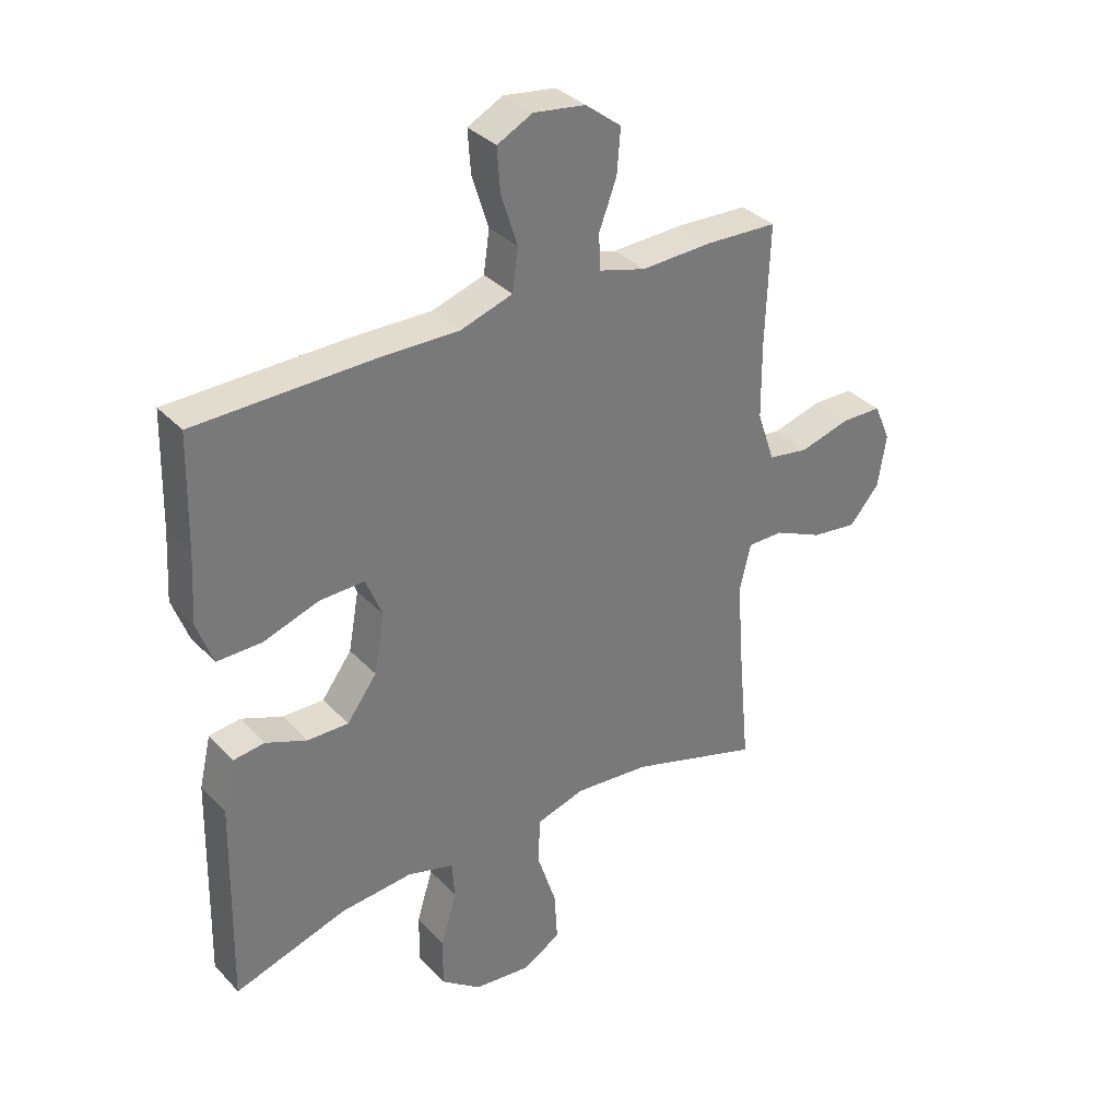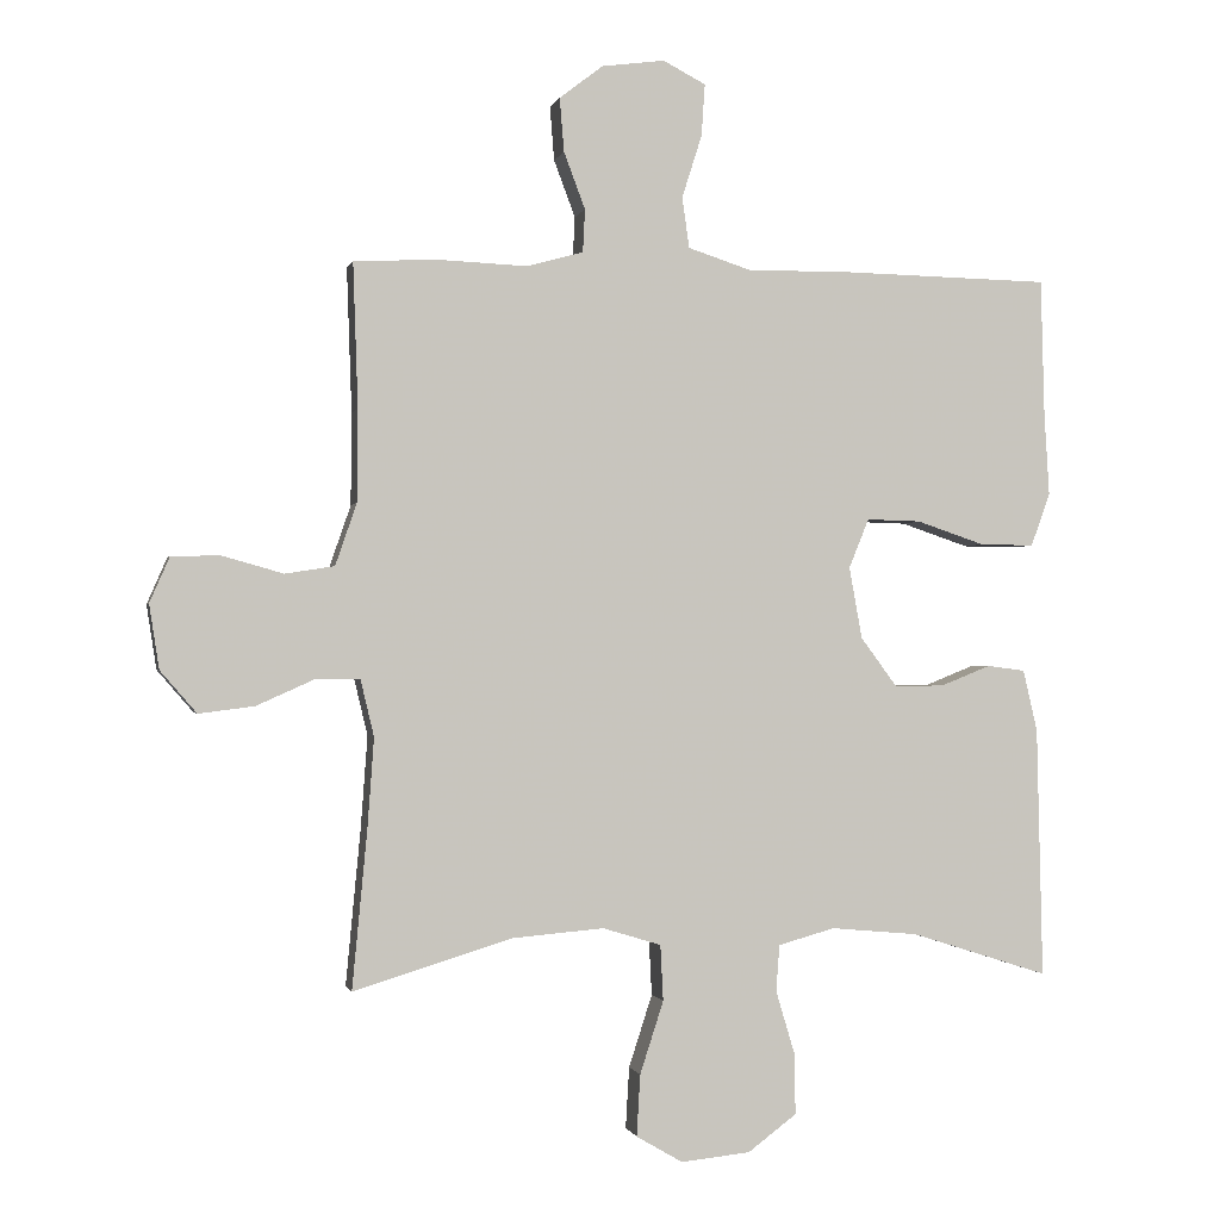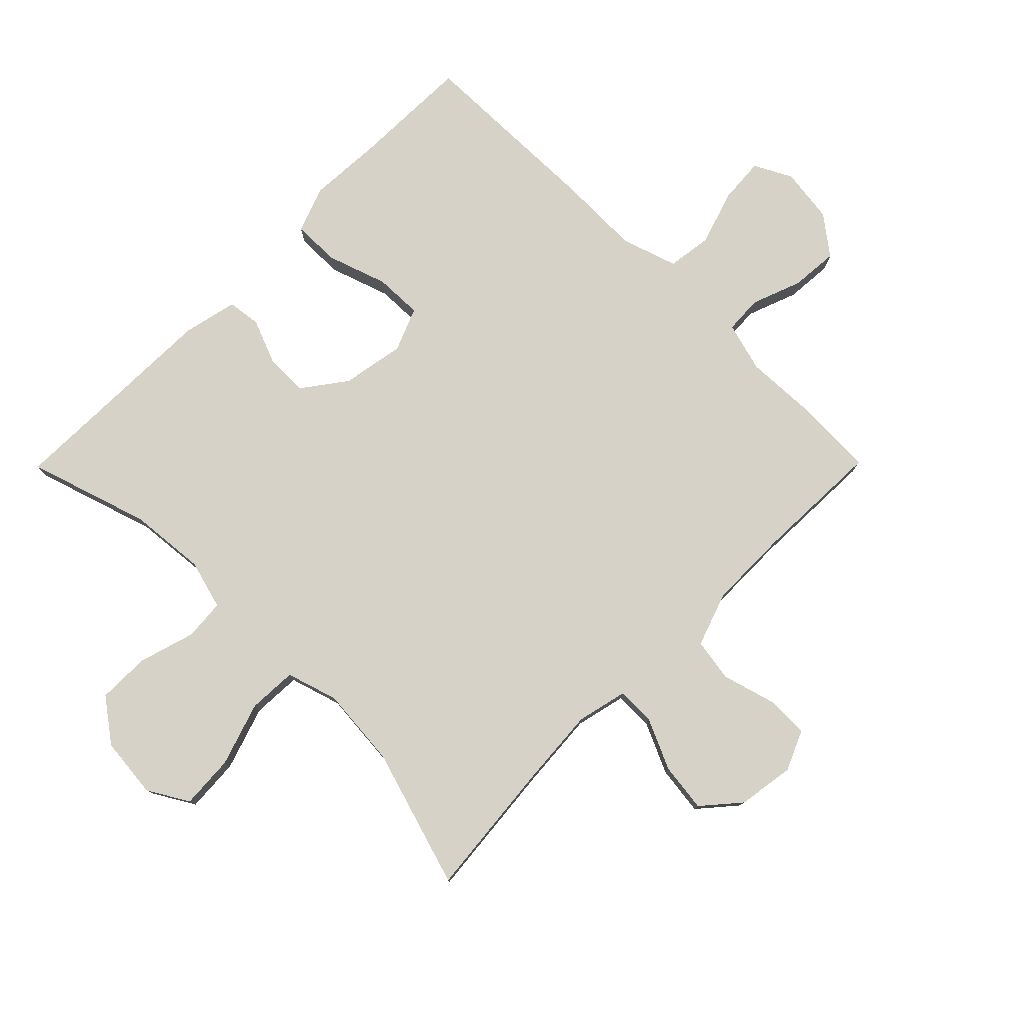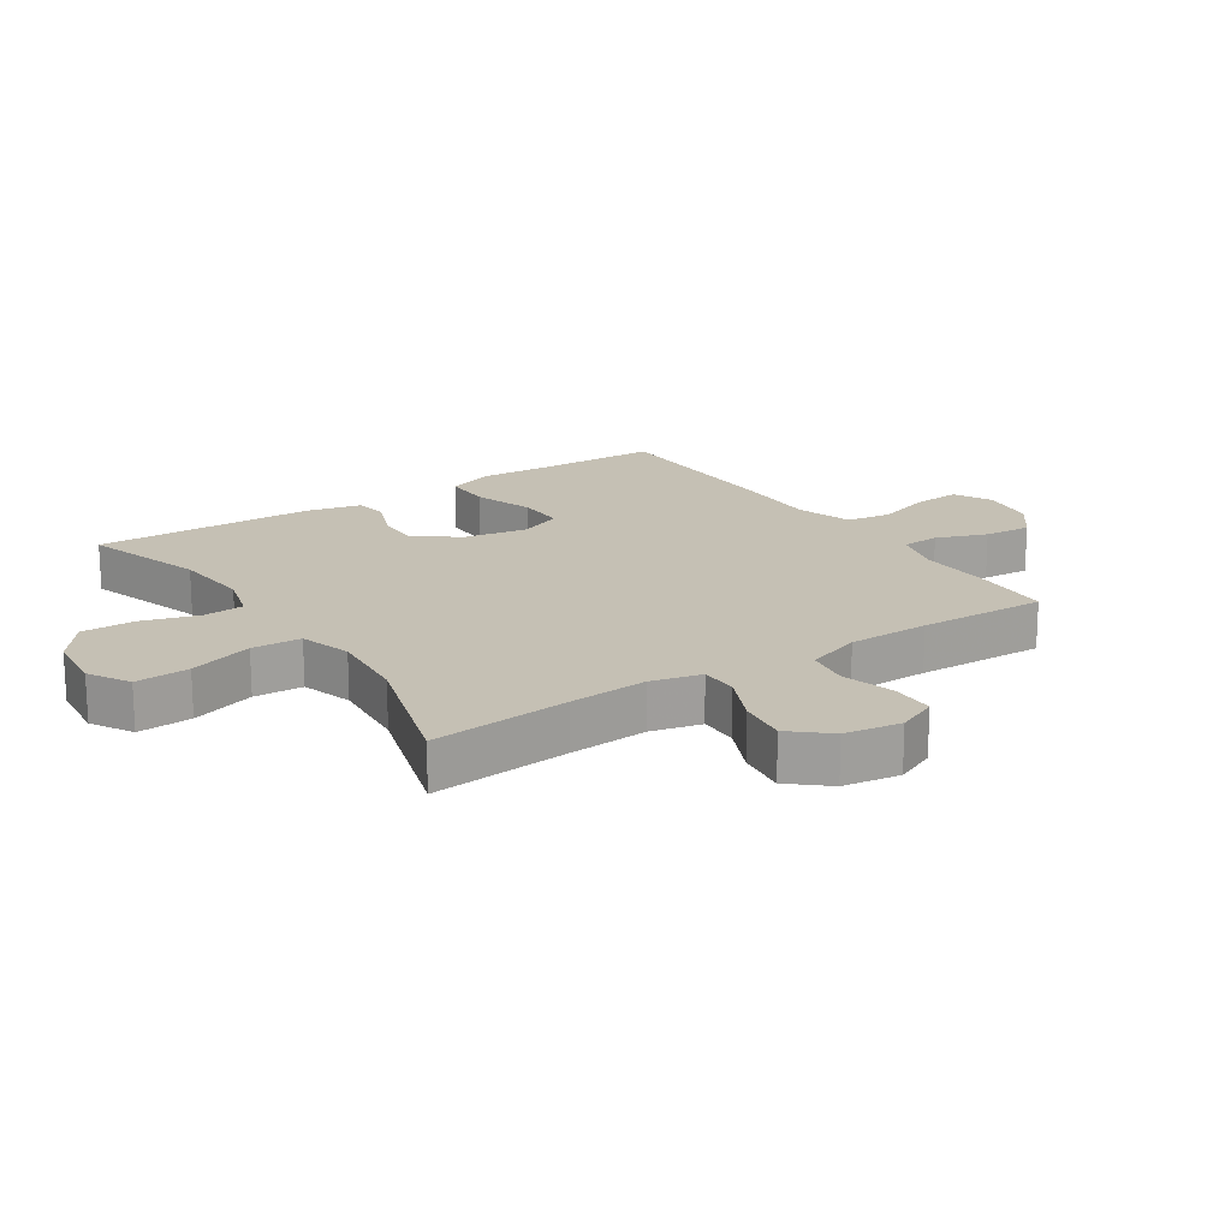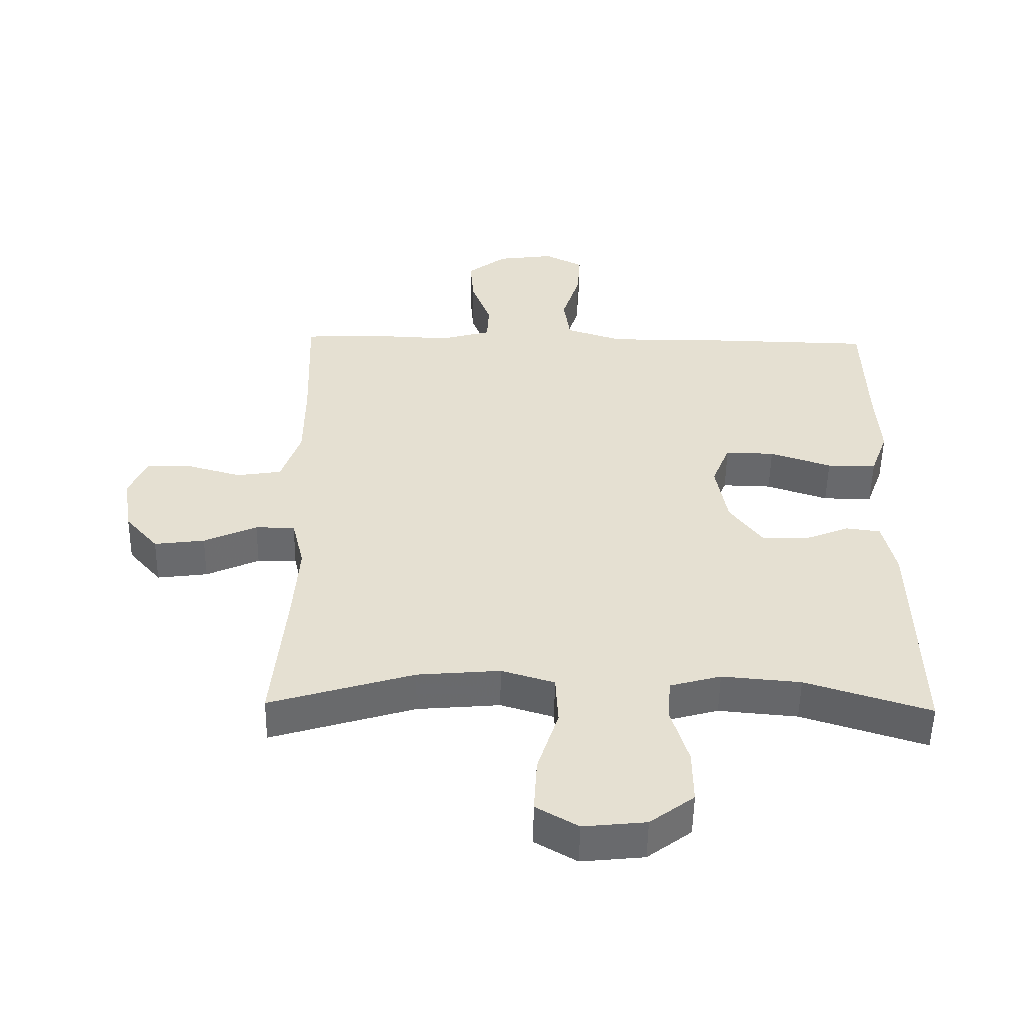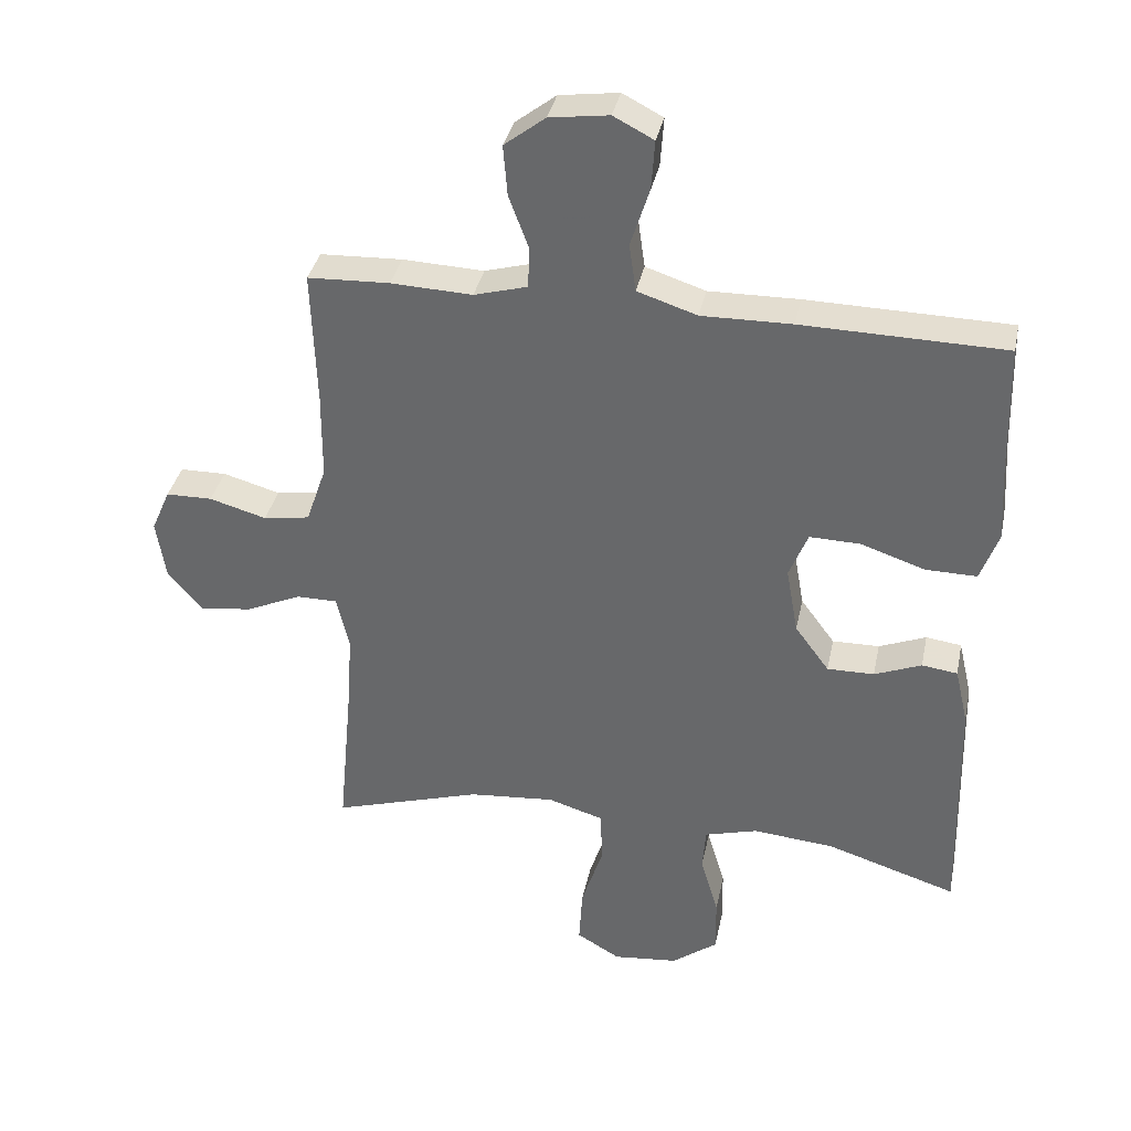
<metadata>
{"format":"obj","ext":"obj","renderer":"f3d","projection":"perspective","resolution":1024,"background":"white","views":[{"elev":34.3,"azim":143.9,"up":"+Z"},{"elev":-1.0,"azim":-12.4,"up":"+Z"},{"elev":78.5,"azim":-135.3,"up":"+Y"},{"elev":18.3,"azim":-123.6,"up":"+Y"},{"elev":-52.7,"azim":-0.9,"up":"+Z"},{"elev":35.9,"azim":11.6,"up":"+Z"}]}
</metadata>
<code>
v 0.5 0.07 -0.5
v 0.307 0.07 -0.439
v 0.185 0.07 -0.428
v 0.106 0.07 -0.45
v 0.101 0.07 -0.515
v 0.128 0.07 -0.605
v 0.129 0.07 -0.689
v 0.061 0.07 -0.74
v -0.036 0.07 -0.75
v -0.101 0.07 -0.712
v -0.096 0.07 -0.626
v -0.063 0.07 -0.524
v -0.067 0.07 -0.446
v -0.149 0.07 -0.421
v -0.277 0.07 -0.432
v -0.5 0.07 -0.5
v -0.479 0.07 -0.278
v -0.47 0.07 -0.153
v -0.489 0.07 -0.073
v -0.55 0.07 -0.073
v -0.632 0.07 -0.11
v -0.71 0.07 -0.12
v -0.761 0.07 -0.061
v -0.775 0.07 0.029
v -0.747 0.07 0.093
v -0.678 0.07 0.094
v -0.593 0.07 0.07
v -0.524 0.07 0.081
v -0.494 0.07 0.168
v -0.493 0.07 0.297
v -0.5 0.07 0.5
v -0.378 0.07 0.505
v -0.257 0.07 0.5
v -0.178 0.07 0.522
v -0.175 0.07 0.582
v -0.205 0.07 0.662
v -0.211 0.07 0.737
v -0.15 0.07 0.784
v -0.062 0.07 0.796
v -0.002 0.07 0.765
v -0.007 0.07 0.692
v -0.035 0.07 0.604
v -0.025 0.07 0.533
v 0.064 0.07 0.504
v 0.198 0.07 0.506
v 0.5 0.07 0.5
v 0.505 0.07 0.308
v 0.512 0.07 0.192
v 0.485 0.07 0.118
v 0.409 0.07 0.119
v 0.314 0.07 0.151
v 0.238 0.07 0.153
v 0.21 0.07 0.084
v 0.228 0.07 -0.016
v 0.279 0.07 -0.085
v 0.349 0.07 -0.084
v 0.419 0.07 -0.056
v 0.472 0.07 -0.063
v 0.492 0.07 -0.149
v 0.5 0 -0.5
v 0.307 0 -0.439
v 0.185 0 -0.428
v 0.106 0 -0.45
v 0.101 0 -0.515
v 0.128 0 -0.605
v 0.129 0 -0.689
v 0.061 0 -0.74
v -0.036 0 -0.75
v -0.101 0 -0.712
v -0.096 0 -0.626
v -0.063 0 -0.524
v -0.067 0 -0.446
v -0.149 0 -0.421
v -0.277 0 -0.432
v -0.5 0 -0.5
v -0.479 0 -0.278
v -0.47 0 -0.153
v -0.489 0 -0.073
v -0.55 0 -0.073
v -0.632 0 -0.11
v -0.71 0 -0.12
v -0.761 0 -0.061
v -0.775 0 0.029
v -0.747 0 0.093
v -0.678 0 0.094
v -0.593 0 0.07
v -0.524 0 0.081
v -0.494 0 0.168
v -0.493 0 0.297
v -0.5 0 0.5
v -0.378 0 0.505
v -0.257 0 0.5
v -0.178 0 0.522
v -0.175 0 0.582
v -0.205 0 0.662
v -0.211 0 0.737
v -0.15 0 0.784
v -0.062 0 0.796
v -0.002 0 0.765
v -0.007 0 0.692
v -0.035 0 0.604
v -0.025 0 0.533
v 0.064 0 0.504
v 0.198 0 0.506
v 0.5 0 0.5
v 0.505 0 0.308
v 0.512 0 0.192
v 0.485 0 0.118
v 0.409 0 0.119
v 0.314 0 0.151
v 0.238 0 0.153
v 0.21 0 0.084
v 0.228 0 -0.016
v 0.279 0 -0.085
v 0.349 0 -0.084
v 0.419 0 -0.056
v 0.472 0 -0.063
v 0.492 0 -0.149
f 56 57 58 59
f 55 56 59 1
f 54 55 1 2
f 48 49 50 51
f 47 48 51 52
f 44 45 46 47
f 43 44 47 52
f 39 40 41 42
f 37 38 39 42
f 35 36 37 42
f 34 35 42 43
f 33 34 43 52
f 30 31 32 33
f 29 30 33 52
f 24 25 26 27
f 24 27 28
f 23 24 28
f 20 21 22 23
f 19 20 23 28
f 18 19 28 29
f 15 16 17
f 14 15 17 18
f 13 14 18 29
f 9 10 11 12
f 9 12 13
f 8 9 13
f 5 6 7 8
f 4 5 8 13
f 3 4 13 29
f 54 2 3 29
f 29 52 53
f 29 53 54
f 118 117 116 115
f 60 118 115 114
f 61 60 114 113
f 110 109 108 107
f 111 110 107 106
f 106 105 104 103
f 111 106 103 102
f 101 100 99 98
f 101 98 97 96
f 101 96 95 94
f 102 101 94 93
f 111 102 93 92
f 92 91 90 89
f 111 92 89 88
f 86 85 84 83
f 87 86 83
f 87 83 82
f 82 81 80 79
f 87 82 79 78
f 88 87 78 77
f 76 75 74
f 77 76 74 73
f 88 77 73 72
f 71 70 69 68
f 72 71 68
f 72 68 67
f 67 66 65 64
f 72 67 64 63
f 88 72 63 62
f 88 62 61 113
f 112 111 88
f 113 112 88
f 1 60 61 2
f 2 61 62 3
f 3 62 63 4
f 4 63 64 5
f 5 64 65 6
f 6 65 66 7
f 7 66 67 8
f 8 67 68 9
f 9 68 69 10
f 10 69 70 11
f 11 70 71 12
f 12 71 72 13
f 13 72 73 14
f 14 73 74 15
f 15 74 75 16
f 16 75 76 17
f 17 76 77 18
f 18 77 78 19
f 19 78 79 20
f 20 79 80 21
f 21 80 81 22
f 22 81 82 23
f 23 82 83 24
f 24 83 84 25
f 25 84 85 26
f 26 85 86 27
f 27 86 87 28
f 28 87 88 29
f 29 88 89 30
f 30 89 90 31
f 31 90 91 32
f 32 91 92 33
f 33 92 93 34
f 34 93 94 35
f 35 94 95 36
f 36 95 96 37
f 37 96 97 38
f 38 97 98 39
f 39 98 99 40
f 40 99 100 41
f 41 100 101 42
f 42 101 102 43
f 43 102 103 44
f 44 103 104 45
f 45 104 105 46
f 46 105 106 47
f 47 106 107 48
f 48 107 108 49
f 49 108 109 50
f 50 109 110 51
f 51 110 111 52
f 52 111 112 53
f 53 112 113 54
f 54 113 114 55
f 55 114 115 56
f 56 115 116 57
f 57 116 117 58
f 58 117 118 59
f 59 118 60 1

</code>
